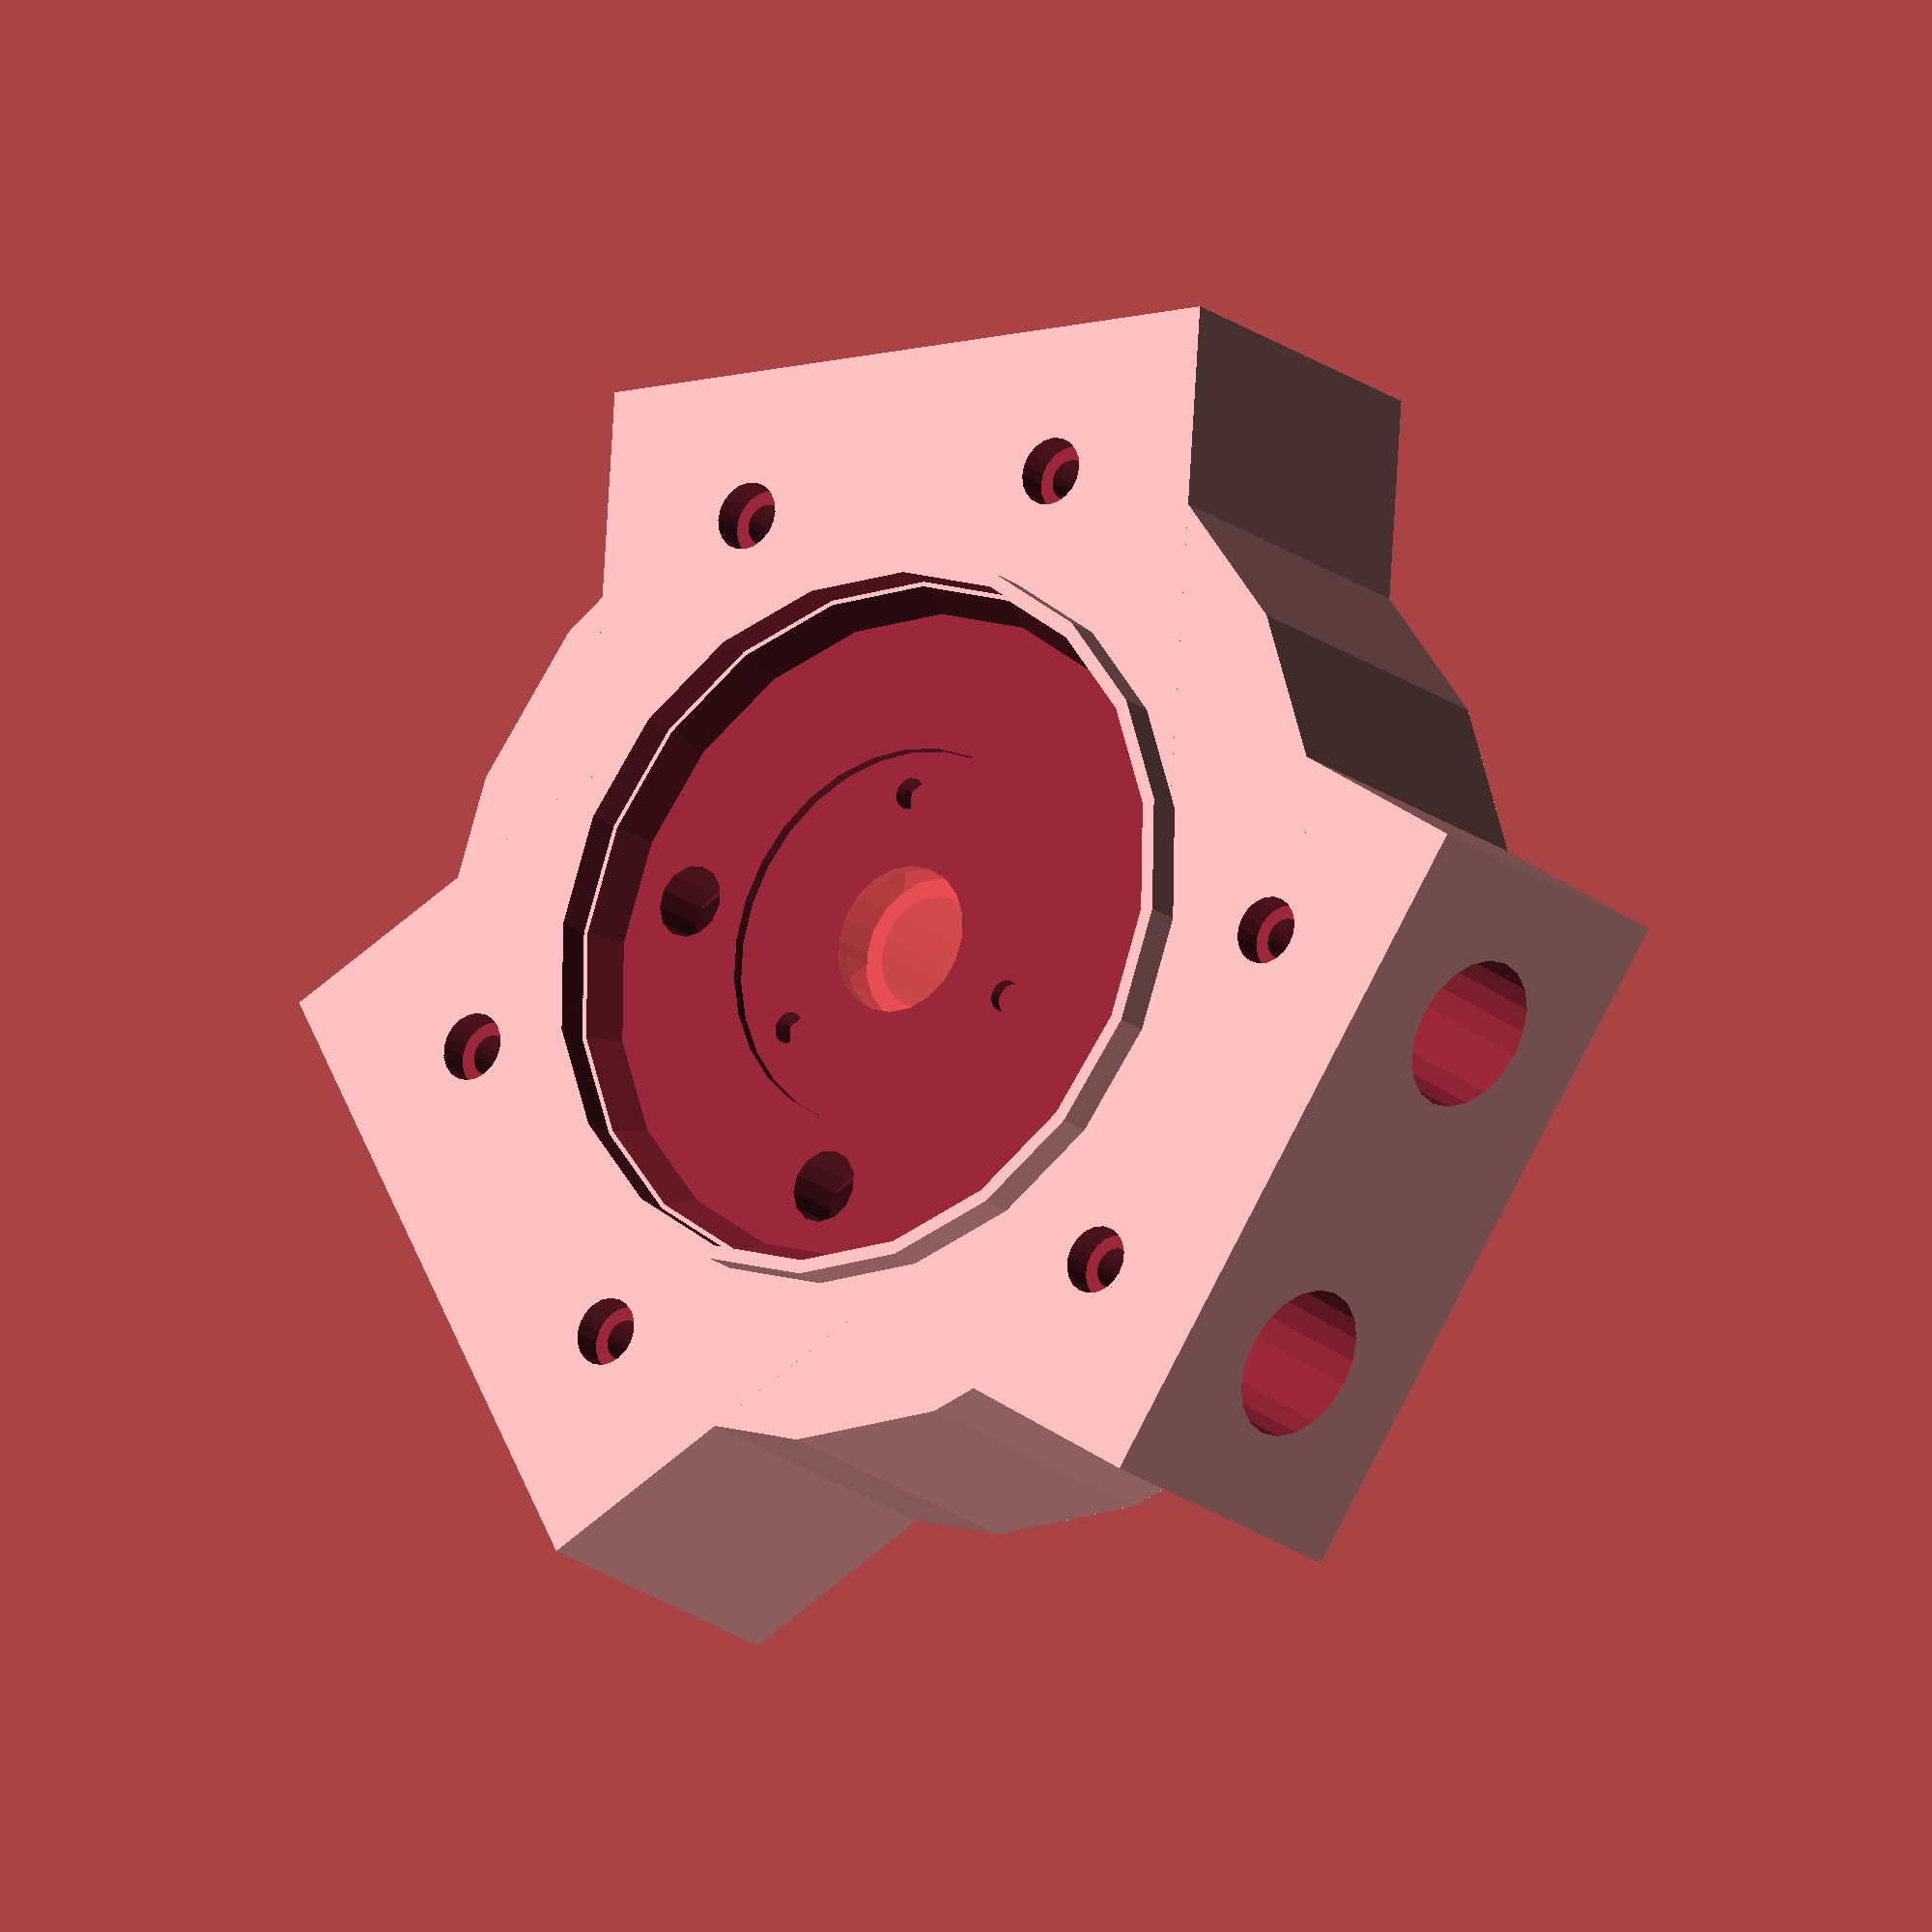
<openscad>


difference() {
	union() {
		translate(v = [0, 0, -19.0000000000]) {
			union() {
				cylinder($fn = 20, d = 115, h = 38);
				rotate(a = [0, 0, 0.0000000000]) {
					translate(v = [0, -38.5000000000, 0]) {
						cube(size = [65, 77.0000000000, 38]);
					}
				}
				rotate(a = [0, 0, 120.0000000000]) {
					translate(v = [0, -38.5000000000, 0]) {
						cube(size = [65, 77.0000000000, 38]);
					}
				}
				rotate(a = [0, 0, 240.0000000000]) {
					translate(v = [0, -38.5000000000, 0]) {
						cube(size = [65, 77.0000000000, 38]);
					}
				}
			}
		}
		translate(v = [0, 0, 17.9000000000]) {
			difference() {
				cylinder($fn = 20, d = 80, h = 5);
				translate(v = [0, 0, -0.0250000000]) {
					cylinder($fn = 20, d = 77, h = 10.0500000000);
				}
			}
		}
	}
	translate(v = [0, 0, 15.0000000000]) {
		cylinder($fn = 20, d1 = 72, d2 = 77, h = 5.0500000000);
	}
	rotate(a = [0, 90, 0.0000000000]) {
		translate(v = [0, -20.0000000000, 7]) {
			cylinder($fn = 20, d = 17.0000000000, h = 100);
		}
		translate(v = [0, 20.0000000000, 7]) {
			cylinder($fn = 20, d = 17.0000000000, h = 100);
		}
		translate(v = [2, -20.0000000000, 48.7500000000]) {
			rotate(a = [0, -90, 0]) {
				rotate(a = [180, 0, 0]) {
					translate(v = [0, 0, -17.5000000000]) {
						union() {
							translate(v = [0, 0, false]) {
								cylinder($fn = 20, d = 4.5000000000, h = 49.2000000000);
							}
							translate(v = [0, 0, -14.1500000000]) {
								cylinder($fn = 20, d = 7.5000000000, h = 14.2000000000);
							}
							translate(v = [0, 0, 32]) {
								cylinder($fn = 6, d = 8.1600000000, h = 10);
							}
						}
					}
				}
			}
		}
		translate(v = [2, 20.0000000000, 48.7500000000]) {
			rotate(a = [0, -90, 0]) {
				rotate(a = [180, 0, 0]) {
					translate(v = [0, 0, -17.5000000000]) {
						union() {
							translate(v = [0, 0, false]) {
								cylinder($fn = 20, d = 4.5000000000, h = 49.2000000000);
							}
							translate(v = [0, 0, -14.1500000000]) {
								cylinder($fn = 20, d = 7.5000000000, h = 14.2000000000);
							}
							translate(v = [0, 0, 32]) {
								cylinder($fn = 6, d = 8.1600000000, h = 10);
							}
						}
					}
				}
			}
		}
		translate(v = [0, 0, 16.4000000000]) {
			translate(v = [-8.4500000000, 0, 0]) {
				rotate(a = [0, 180, 90]) {
					union() {
						rotate(a = [-90, 90, 0]) {
							cylinder($fn = 6, d = 8.1600000000, h = 3.8000000000);
						}
						translate(v = [-3.7500000000, 0, 0]) {
							cube(size = [7.5000000000, 3.8000000000, 16.4000000000]);
						}
					}
				}
			}
			translate(v = [11.7500000000, 0, 0]) {
				rotate(a = [0, 180, 90]) {
					union() {
						rotate(a = [-90, 90, 0]) {
							cylinder($fn = 6, d = 8.1600000000, h = 3.8000000000);
						}
						translate(v = [-3.7500000000, 0, 0]) {
							cube(size = [7.5000000000, 3.8000000000, 16.4000000000]);
						}
					}
				}
			}
			translate(v = [-86.2500000000, 0, 0]) {
				rotate(a = [0, 90, 0]) {
					cylinder($fn = 20, d = 3.5000000000, h = 100);
				}
			}
		}
	}
	rotate(a = [0, 90, 120.0000000000]) {
		translate(v = [0, -20.0000000000, 7]) {
			cylinder($fn = 20, d = 17.0000000000, h = 100);
		}
		translate(v = [0, 20.0000000000, 7]) {
			cylinder($fn = 20, d = 17.0000000000, h = 100);
		}
		translate(v = [2, -20.0000000000, 48.7500000000]) {
			rotate(a = [0, -90, 0]) {
				rotate(a = [180, 0, 0]) {
					translate(v = [0, 0, -17.5000000000]) {
						union() {
							translate(v = [0, 0, false]) {
								cylinder($fn = 20, d = 4.5000000000, h = 49.2000000000);
							}
							translate(v = [0, 0, -14.1500000000]) {
								cylinder($fn = 20, d = 7.5000000000, h = 14.2000000000);
							}
							translate(v = [0, 0, 32]) {
								cylinder($fn = 6, d = 8.1600000000, h = 10);
							}
						}
					}
				}
			}
		}
		translate(v = [2, 20.0000000000, 48.7500000000]) {
			rotate(a = [0, -90, 0]) {
				rotate(a = [180, 0, 0]) {
					translate(v = [0, 0, -17.5000000000]) {
						union() {
							translate(v = [0, 0, false]) {
								cylinder($fn = 20, d = 4.5000000000, h = 49.2000000000);
							}
							translate(v = [0, 0, -14.1500000000]) {
								cylinder($fn = 20, d = 7.5000000000, h = 14.2000000000);
							}
							translate(v = [0, 0, 32]) {
								cylinder($fn = 6, d = 8.1600000000, h = 10);
							}
						}
					}
				}
			}
		}
		translate(v = [0, 0, 16.4000000000]) {
			translate(v = [-8.4500000000, 0, 0]) {
				rotate(a = [0, 180, 90]) {
					union() {
						rotate(a = [-90, 90, 0]) {
							cylinder($fn = 6, d = 8.1600000000, h = 3.8000000000);
						}
						translate(v = [-3.7500000000, 0, 0]) {
							cube(size = [7.5000000000, 3.8000000000, 16.4000000000]);
						}
					}
				}
			}
			translate(v = [11.7500000000, 0, 0]) {
				rotate(a = [0, 180, 90]) {
					union() {
						rotate(a = [-90, 90, 0]) {
							cylinder($fn = 6, d = 8.1600000000, h = 3.8000000000);
						}
						translate(v = [-3.7500000000, 0, 0]) {
							cube(size = [7.5000000000, 3.8000000000, 16.4000000000]);
						}
					}
				}
			}
			translate(v = [-86.2500000000, 0, 0]) {
				rotate(a = [0, 90, 0]) {
					cylinder($fn = 20, d = 3.5000000000, h = 100);
				}
			}
		}
	}
	rotate(a = [0, 90, 240.0000000000]) {
		translate(v = [0, -20.0000000000, 7]) {
			cylinder($fn = 20, d = 17.0000000000, h = 100);
		}
		translate(v = [0, 20.0000000000, 7]) {
			cylinder($fn = 20, d = 17.0000000000, h = 100);
		}
		translate(v = [2, -20.0000000000, 48.7500000000]) {
			rotate(a = [0, -90, 0]) {
				rotate(a = [180, 0, 0]) {
					translate(v = [0, 0, -17.5000000000]) {
						union() {
							translate(v = [0, 0, false]) {
								cylinder($fn = 20, d = 4.5000000000, h = 49.2000000000);
							}
							translate(v = [0, 0, -14.1500000000]) {
								cylinder($fn = 20, d = 7.5000000000, h = 14.2000000000);
							}
							translate(v = [0, 0, 32]) {
								cylinder($fn = 6, d = 8.1600000000, h = 10);
							}
						}
					}
				}
			}
		}
		translate(v = [2, 20.0000000000, 48.7500000000]) {
			rotate(a = [0, -90, 0]) {
				rotate(a = [180, 0, 0]) {
					translate(v = [0, 0, -17.5000000000]) {
						union() {
							translate(v = [0, 0, false]) {
								cylinder($fn = 20, d = 4.5000000000, h = 49.2000000000);
							}
							translate(v = [0, 0, -14.1500000000]) {
								cylinder($fn = 20, d = 7.5000000000, h = 14.2000000000);
							}
							translate(v = [0, 0, 32]) {
								cylinder($fn = 6, d = 8.1600000000, h = 10);
							}
						}
					}
				}
			}
		}
		translate(v = [0, 0, 16.4000000000]) {
			translate(v = [-8.4500000000, 0, 0]) {
				rotate(a = [0, 180, 90]) {
					union() {
						rotate(a = [-90, 90, 0]) {
							cylinder($fn = 6, d = 8.1600000000, h = 3.8000000000);
						}
						translate(v = [-3.7500000000, 0, 0]) {
							cube(size = [7.5000000000, 3.8000000000, 16.4000000000]);
						}
					}
				}
			}
			translate(v = [11.7500000000, 0, 0]) {
				rotate(a = [0, 180, 90]) {
					union() {
						rotate(a = [-90, 90, 0]) {
							cylinder($fn = 6, d = 8.1600000000, h = 3.8000000000);
						}
						translate(v = [-3.7500000000, 0, 0]) {
							cube(size = [7.5000000000, 3.8000000000, 16.4000000000]);
						}
					}
				}
			}
			translate(v = [-86.2500000000, 0, 0]) {
				rotate(a = [0, 90, 0]) {
					cylinder($fn = 20, d = 3.5000000000, h = 100);
				}
			}
		}
	}
	translate(v = [20, 20.0000000000, -0.0000000000]) {
		cylinder(d = 8, h = 38.0500000000);
	}
	translate(v = [20, -20.0000000000, -0.0000000000]) {
		cylinder(d = 8, h = 38.0500000000);
	}
	translate(v = [0, 0, -19.0500000000]) {
		cylinder(d = 42.0000000000, h = 5.2000000000);
	}
	translate(v = [0, 0, -13.6500000000]) {
		#cylinder($fn = 20, d = 16.4000000000, h = 5.3000000000);
	}
	translate(v = [0, 0, -8.1500000000]) {
		cylinder($fn = 20, d = 12.4000000000, h = 50);
	}
	translate(v = [0, 0, 8.4500000000]) {
		#cylinder($fn = 20, d = 16.4000000000, h = 5.3000000000);
	}
	translate(v = [0, 0, 13.7000000000]) {
		cylinder(d = 42.0000000000, h = 50);
	}
}
/***********************************************
*********      SolidPython code:      **********
************************************************
 
import os
cq = 20

render = False
os.environ["PRINTEDSCOPE_QUALITY"] = str(cq)

from lib.model_parameters import *
from solid import *
from solid.utils import *
import numpy as np


g1p1_bearing = bearing_625
g1g1_space = 3 # jak velka bude mezera mezi zakladnou na zemi a AZ sestavou
g1p1_pipe_center_distance = 7 # jak daleko konci trubka od stredu
g1_pipe_in = 40
g1p1_diameter = 65
g1_foot_height = 60
g1_pipe_bolt = M4
g1_pipe_bolt['l'] = 35


g1_foot_length = 100
g1_foot_width = 50
g1_pipe_distance = 40
g1_pipe = pipe_16_2
g1_pipe['min_wall'] = 5
g1p4_wall = 2

g1_foot_bridge_height = 10
g1_foot_bridge_length =  g1_foot_length-50

#g1_foot_length = g1_pipe_distance+g1_pipe['D']+2*g1_pipe['min_wall']

# kostka, na ktere to lezi na zemi...
g1p2_width = 50
g1p2_length = 100
g1p2_height = g1_foot_height

def s111g1p01():
    pipe_bolt = g1_pipe_bolt
    pipe_height = pipe_bolt['l']
    pipe_height += pipe_bolt['k']
    #bottom = -(pipe_height-g1_pipe['min_wall']-g1_pipe['D']/2)-clear

    g1p1_cube_length = 65
    g1p1_base_height = 35+3

    bottom = -(g1p1_base_height/2)-clear

    #zakladni valec s kostkami pro trubky
    m= cylinder(h=g1p1_base_height, d=115, segments=cq)
    for x in range(3):
        m+= rotate([0, 0, 360/3*x])(
            translate([0, -(g1_pipe['D']+g1_pipe_distance+4*g1_pipe['min_wall'])/2,0])(
                cube([g1p1_cube_length, g1_pipe['D']+g1_pipe_distance+4*g1_pipe['min_wall'], g1p1_base_height])
            )
        )
    m = down(g1p1_base_height/2)(m)
    #m = hull()(m)

    m+= up(g1p1_base_height/2-1.1)(
            difference()(
                cylinder(h=5, d=80, segments=cq),
                down(clear/2)(cylinder(h=10+clear, d=80-3, segments=cq))
            )
        )
    
    m-=(up(g1p1_base_height/2-g1_pipe['min_wall']+1)(cylinder(h=5+clear, d1=80-3-5, d2=80-3, segments=cq)))


    for x in range(3):
        m-= rotate([0, 90, 360/3*x])(
            # diry pro zastrceni trubky
            translate([0, -g1_pipe_distance/2, g1p1_pipe_center_distance])(
                cylinder(d= base_pipe['D'], h=100, segments=cq)
            ),
            translate([0, g1_pipe_distance/2, g1p1_pipe_center_distance])(
                cylinder(d= base_pipe['D'], h=100, segments=cq)
            ),
            # diry pro srouby skrz trubky
                translate([2, -g1_pipe_distance/2, g1p1_diameter*0.75])(
                rotate([0, -90, 0])(
                    bolt_hole(pipe_bolt, nut=-3, align='center')
                )
            ),
            translate([2, g1_pipe_distance/2, g1p1_diameter*0.75])(
                rotate([0, -90, 0])(
                    (bolt_hole(pipe_bolt, nut=-3, align='center'))
                )
            ),

            # otvor pro srouby pro pridelani lozisek
            translate([0, 0, (g1p1_bearing['D'])])(
                left(bottom+g1p1_base_height-2-M3['k']-g1p1_bearing['B'])(
                    rotate([0, 180, 90])(
                        nut_pocket(pipe_bolt, g1p1_bearing['D'])
                    )
                ),
                left(bottom-1+M3['m']+g1p1_bearing['B'])(
                    rotate([0, 180, 90])(
                        nut_pocket(pipe_bolt, g1p1_bearing['D'])
                    )
                ),
                left(bottom+105+layer*1.5)(rotate([0, 90, 0])(
                    cylinder(d=M3['d'], h=100, segments=cq)
                ))
            )
        )

    # dira pro vyvedeni kabelu
    m -= translate([20, g1_pipe_distance/2, bottom+g1p1_base_height/2+clear])(
            cylinder(d=8, h=g1p1_base_height+clear)
        )
    m -= translate([20, -g1_pipe_distance/2, bottom+g1p1_base_height/2+clear])(
            cylinder(d=8, h=g1p1_base_height+clear)
        )

    # diry skrz pro loziska a sroub M5 a osazeni pro pridelani loziska
    m -= up(bottom)(
            cylinder(d=g1p1_bearing['D']+4*M3['dk']+1, h=M3['k']+2)
        )
    m -= up(bottom+M3['k']+2+layer*1)(
            debug(cylinder(d=g1p1_bearing['D'], h=g1p1_bearing['B'], segments=cq)) # Lozisko spodni
        )
    m -= up(bottom+M3['k']+2+layer*2+g1p1_bearing['B'])(
            cylinder(d=g1p1_bearing['D']-4, h=50, segments=cq)
        )
    m -= up(bottom+g1p1_base_height-M3['k']-2- g1p1_bearing['B'])(
            debug(cylinder(d=g1p1_bearing['D'], h=g1p1_bearing['B'], segments=cq))  # Lozisko horni
        )
    m -= up(bottom+g1p1_base_height-M3['k']-2-clear)(
            cylinder(d=g1p1_bearing['D']+4*M3['dk']+1, h=50)
        )

    return m


def s111g1d01():
    pipe_bolt = g1_pipe_bolt
    pipe_height = pipe_bolt['l']
    pipe_height += pipe_bolt['k']
    #bottom = -(pipe_height-g1_pipe['min_wall']-g1_pipe['D']/2)-clear

    g1p1_cube_length = 65
    g1p1_base_height = 25+3

    bottom = -(g1p1_base_height/2)-clear

    #zakladni valec s kostkami pro trubky
    m= cylinder(h=g1p1_base_height, d=0, segments=cq)
    for x in range(1):
        m+= rotate([0, 0, 360/3*x])(
            translate([0, -(g1_pipe['D']+g1_pipe_distance+4*g1_pipe['min_wall'])/2,0])(
                cube([g1p1_cube_length, g1_pipe['D']+g1_pipe_distance+4*g1_pipe['min_wall'], g1p1_base_height])
            )
        )
    m = down(g1p1_base_height/2)(m)
    #m = hull()(m)

    #m-= debug(rotate([0,0,60])(translate([0,-1, -base_pipe['D']/2])(cube([200, 50, 100]))))
    #m-= debug(rotate([0,0,-60])(translate([0,-50+1, -base_pipe['D']/2])(cube([200, 50, 100]))))

    # Uplne zariznuti...
    m-= (rotate([0,0,60])(translate([0,-1, -base_pipe['D']])(cube([200, 50, 100]))))
    m-= (rotate([0,0,-60])(translate([0,-50+1, -base_pipe['D']])(cube([200, 50, 100]))))

    #m-= debug(rotate([0,0,-90-60])(down(50)(cube(200))))


    for x in range(1):
        m-= rotate([0, 90, 360/3*x])(
            # diry pro zastrceni trubky
            translate([0, -g1_pipe_distance/2, g1p1_pipe_center_distance])(
                cylinder(d= base_pipe['D'], h=100, segments=cq)
            ),
            translate([0, g1_pipe_distance/2, g1p1_pipe_center_distance])(
                cylinder(d= base_pipe['D'], h=100, segments=cq)
            ),
            # diry pro srouby skrz trubky
                translate([2, -g1_pipe_distance/2, g1p1_diameter*0.75])(
                rotate([0, -90, 0])(
                    bolt_hole(pipe_bolt, nut=-3, align='center', l=25)
                )
            ),
            translate([2, g1_pipe_distance/2, g1p1_diameter*0.75])(
                rotate([0, -90, 0])(
                    (bolt_hole(pipe_bolt, nut=-3, align='center', l=25))
                )
            ),

        )



    return m



def s111g1p02():
    m = cylinder(d=g1p1_bearing['D']+4*M3['dk'], h=M3['k']+2)
    m-= down(clear/2)(cylinder(d=g1p1_bearing['bolt']['dk']+1, h=M3['k']+2+clear))
    for x in range(3):
        m-=rotate([180, 0, 360/3*x])(
            translate([-g1p1_bearing['D'], 0, -M3['k']])(
                bolt_hole(M3, l=30)
            )
        )

    return m

def s111g1p03():
    m = cylinder(d=g1p1_bearing['D']+4*M3['dk'], h=M3['k']+2)
    m-= down(clear/2)(cylinder(h=3, d=25))
    m-= down(clear/2)(cylinder(d=g1p1_bearing['D']-3, h=M3['k']+2+clear))
    for x in range(3):
        m-=rotate([180, 0, 360/3*x])(
            translate([-g1p1_bearing['D'], 0, -M3['k']])(
                bolt_hole(M3, l=30)
            )
        )

    return m

def s111g1p04(blind = True):

    ## zakladni tvar nohy
    m = left(g1_pipe_distance/2)(
            cylinder(h=g1_foot_width, d=g1_pipe['D']+g1_pipe['min_wall']*2, segments=cq)
        )
    m += right(g1_pipe_distance/2)(
            cylinder(h=g1_foot_width, d=g1_pipe['D']+g1_pipe['min_wall']*2, segments=cq)
        )
    m += translate([-g1_foot_length/2, -g1_foot_height, 0])(
            cube([g1_foot_length, 5, g1_foot_width])
        )
    m = hull()(m)


    ## odebrani premosteni (spodni oblouk)
    r = left(g1_foot_bridge_length/2)(
            cylinder(h=g1_foot_width+clear, d=g1_pipe['D'], segments=cq)
        )
    r += right(g1_foot_bridge_length/2)(
            cylinder(h=g1_foot_width+clear, d=g1_pipe['D'], segments=cq)
        )
    r += translate([-(g1_foot_bridge_length+g1_pipe['D'])/2, -g1_foot_bridge_height, 0])(
            cube([(g1_foot_bridge_length+g1_pipe['D']), 5, g1_foot_width+clear])
        )
    r = hull()(translate([0, -g1_foot_height+g1_foot_bridge_height-clear, -clear/2])(r))
    m-=r


    ## odebrani diry pro elektroniku
    r = translate([-g1_pipe_distance/2, -g1p2_height, g1p4_wall])(
            cube([g1_pipe_distance, g1p2_height, g1_foot_width-2*g1p4_wall])
        )
    r += translate([-g1_pipe_distance/2-M3['dk']*1, -g1p2_height, g1p4_wall])(
            cube([g1_pipe_distance+M3['dk']*2, g1_foot_bridge_height+base_pipe['D']/2+5, g1_foot_width-2*g1p4_wall])
        )
    
    r -= left(g1_pipe_distance/2)(
            cylinder(h=g1_foot_width, d=g1_pipe['D']+2.5*g1_pipe['min_wall'])
        )
    r -= right(g1_pipe_distance/2)(
            cylinder(h=g1_foot_width, d=g1_pipe['D']+2.5*g1_pipe['min_wall'])
        )
    m-=(r)


    ## Srouby pro pridelani spodniho vicka
    m-= (union()(
            translate([g1_foot_width/2-2, -g1_pipe_distance+1, g1_foot_length/2-10])(
                bolt_hole(M3, l=5, nut=5, nut_type='nut_pocket', rotation=[1,0,0], nut_rotation=-90, pocket_length=10)
            ),
            translate([g1_foot_width/2-2, -g1_pipe_distance+1 , 10])(
                bolt_hole(M3, l=5, nut=5, nut_type='nut_pocket', rotation=[1,0,0], nut_rotation=-90, pocket_length=10)
            ),
            translate([-g1_foot_width/2+2, -g1_pipe_distance+1, 10])(
                bolt_hole(M3, l=5, nut=5, nut_type='nut_pocket', rotation=[1,0,0], nut_rotation=90, pocket_length=10)
            ),
            translate([-g1_foot_width/2+2, -g1_pipe_distance+1, g1_foot_length/2-10])(
                bolt_hole(M3, l=5, nut=5, nut_type='nut_pocket', rotation=[1,0,0], nut_rotation=90, pocket_length=10)
            )
        ))



    ## diry na trubky a srouby skrz trubky
    m -= translate([-g1_pipe_distance/2, 0, 2])(
            cylinder(h=g1_foot_width, d=g1_pipe['D'], segments=cq)
        )
    m -= translate([g1_pipe_distance/2, 0,2])(
            cylinder(h=g1_foot_width, d=g1_pipe['D'], segments=cq)
        )
    m -= translate([g1_pipe_distance/2, g1_pipe['D']/2+g1_pipe['min_wall'], 2+g1p1_diameter*0.5-g1p1_pipe_center_distance])(
            bolt_hole(M4, align='head', rotation=np.array([-1,0,0]), nut=-4, l=25, overlap=6)
            )
    m -=translate([-g1_pipe_distance/2, g1_pipe['D']/2+g1_pipe['min_wall'], 2+g1p1_diameter*0.5-g1p1_pipe_center_distance])(
            bolt_hole(M4, align='head', rotation=np.array([-1,0,0]), nut=-4, l=25, overlap=6)
        )

    m-= translate([0, g1_pipe['D']/2+g1_pipe['min_wall']-g1p1_bearing['D']/2+g1g1_space, g1_foot_width/2+2-g1p1_bearing['B']/2])(
            hull()(
                cylinder(d=g1p1_bearing['D']+2, h=g1p1_bearing['B']+2),
                forward(g1p1_bearing['D'])(cylinder(d=g1p1_bearing['D']+2, h=g1p1_bearing['B']+2))
            ),
            bolt_hole(M5, l=20, overlap =8, head_overlap=50, align='center', nut = -0.1, nut_type='nut_pocket', nut_rotation=180)
        )

    if blind:
        m+= translate([-5, 0, 0])(cube([10, layer*4, g1_foot_width]))
        m+= translate([-10, -layer*4+g1_pipe['D']/2+g1_pipe['min_wall'], 0])(cube([20, layer*4, g1_foot_width]))
        m+= translate([-10, 0, g1_foot_width-layer*4])(cube([20, g1_pipe['D']/2+g1_pipe['min_wall'], layer*4]))

    return forward(g1_foot_width/2+2)(rotate([90, 0, 0])(m))

def s111g1p05():
    m = s111g1p04()

    # 12V konektor
    m -= debug(translate([15,g1p2_height/2-3+layer ,-23])(rotate([90,0,0])(cylinder(h=2, d=el_connector_12v_panel['d'], segments=cq))))
    # LED 3mm
    #m -= debug(translate([10,g1p2_height/2-2+layer ,-10])(rotate([90,0,0])(cylinder(h=2, d=3.3))))
    # Kulaty vypinac 20.6mm, KWS 140RE
    m -= debug(translate([-5,g1p2_height/2-3+layer ,-23])(rotate([90,0,0])(cylinder(h=2, d=20.6+0.5, segments=cq))))

    m -= (translate([-g1p2_width/2+12,g1p2_height/2-10 ,-20])(rotate([0,-20,0])(cylinder(h=20, d=10))))
    m -= (translate([g1p2_width/2-12,g1p2_height/2-10 ,-20])(rotate([0,20,0])(cylinder(h=20, d=10))))
    
    return m

def s111g1p06():

    ## zakladni tvar nohy
    m = left(g1_pipe_distance/2)(
            cylinder(h=g1_foot_width, d=g1_pipe['D']+g1_pipe['min_wall']*2, segments=cq)
        )
    m += right(g1_pipe_distance/2)(
            cylinder(h=g1_foot_width, d=g1_pipe['D']+g1_pipe['min_wall']*2, segments=cq)
        )
    m = hull()(m)

    ## diry na trubky a srouby skrz trubky
    m -= translate([-g1_pipe_distance/2, 0, -clear])(
            cylinder(h=g1_foot_width+2*clear, d=g1_pipe['D'], segments=cq)
        )
    m -= translate([g1_pipe_distance/2, 0, -clear])(
            cylinder(h=g1_foot_width+2*clear, d=g1_pipe['D'], segments=cq)
        )
    m -= translate([g1_pipe_distance/2, g1_pipe['D']/2+g1_pipe['min_wall'], 2+g1p1_diameter*0.5-g1p1_pipe_center_distance])(
            bolt_hole(M4, align='head', rotation=np.array([-1,0,0]), nut=-4)
            )
    m -=translate([-g1_pipe_distance/2, g1_pipe['D']/2+g1_pipe['min_wall'], 2+g1p1_diameter*0.5-g1p1_pipe_center_distance])(
            bolt_hole(M4, align='head', rotation=np.array([-1,0,0]), nut=-4)
        )

    m-= translate([0, g1_pipe['D']/2+g1_pipe['min_wall']-g1p1_bearing['D']/2+g1g1_space, g1_foot_width/2+1.5-g1p1_bearing['B']/2])(
            hull()(
                cylinder(d=g1p1_bearing['D']+2, h=g1p1_bearing['B']+2),
                forward(g1p1_bearing['D'])(cylinder(d=g1p1_bearing['D']+2, h=g1p1_bearing['B']+2))
            ),
            bolt_hole(M5, l=20, overlap =8, head_overlap=50, align='center', nut = -0.1, nut_type='nut_pocket', nut_rotation=180)
        )

    return forward(g1_foot_width/2+2)(rotate([90, 0, 0])(m))


def s111g1p07():
    m = up(5/2)(cube([g1_pipe_distance+M3['dk']*2, g1_foot_bridge_height+base_pipe['D']/2+5, 5], center=True))
    for x in [-10, 10]:
        for y in [-5, 5]:
            m-=translate([x,y,0])(cylinder(d=M3['d'], h=10, segments=cq))
            m-=translate([x,y,2+clear])(cylinder(d=M3['dk'], h=3, segments=cq))
    return m





def s111g1_info():
    print("\nInformace o dilech 111_10**.scad")
    print("===============================")
    print("Staticka zakladna dalekohledu")
    print("Skrz trubky je sroub", g1_pipe_bolt)
    print("Stredy trubek jsou vzdaleny", g1_pipe_distance)
    print("AL tyce o D: {} mm, delka: {} mm, {}ks".format(base_pipe['D'], g2_octangle_do/2+g1p2_width/2-2-g1p1_pipe_center_distance, 6))


scad_render_to_file(s111g1p01(), '../scad/111_1001.scad')
scad_render_to_file(s111g1d01(), '../scad/111_1301.scad')
scad_render_to_file(s111g1p02(), '../scad/111_1002.scad')
scad_render_to_file(s111g1p03(), '../scad/111_1003.scad')
scad_render_to_file(s111g1p04(), '../scad/111_1004.scad')
scad_render_to_file(s111g1p05(), '../scad/111_1005.scad')
scad_render_to_file(s111g1p06(), '../scad/111_1006.scad')
scad_render_to_file(s111g1p07(), '../scad/111_1007.scad')

render = False
if render:
    cq = 150
    generate(s111g1p01(), '111_1001')
    generate(s111g1d01(), '111_1301')
    generate(s111g1p02(), '111_1002')
    generate(s111g1p03(), '111_1003')
    generate(s111g1p04(), '111_1004')
    generate(s111g1p05(), '111_1005')
    generate(s111g1p06(), '111_1006')
    generate(s111g1p07(), '111_1007')


#cq = 150
#generate(s111g1p01(), '111_1001')
#generate(s111g1d01(), '111_1301') 
 
************************************************/

</openscad>
<views>
elev=199.1 azim=334.0 roll=145.2 proj=o view=solid
</views>
